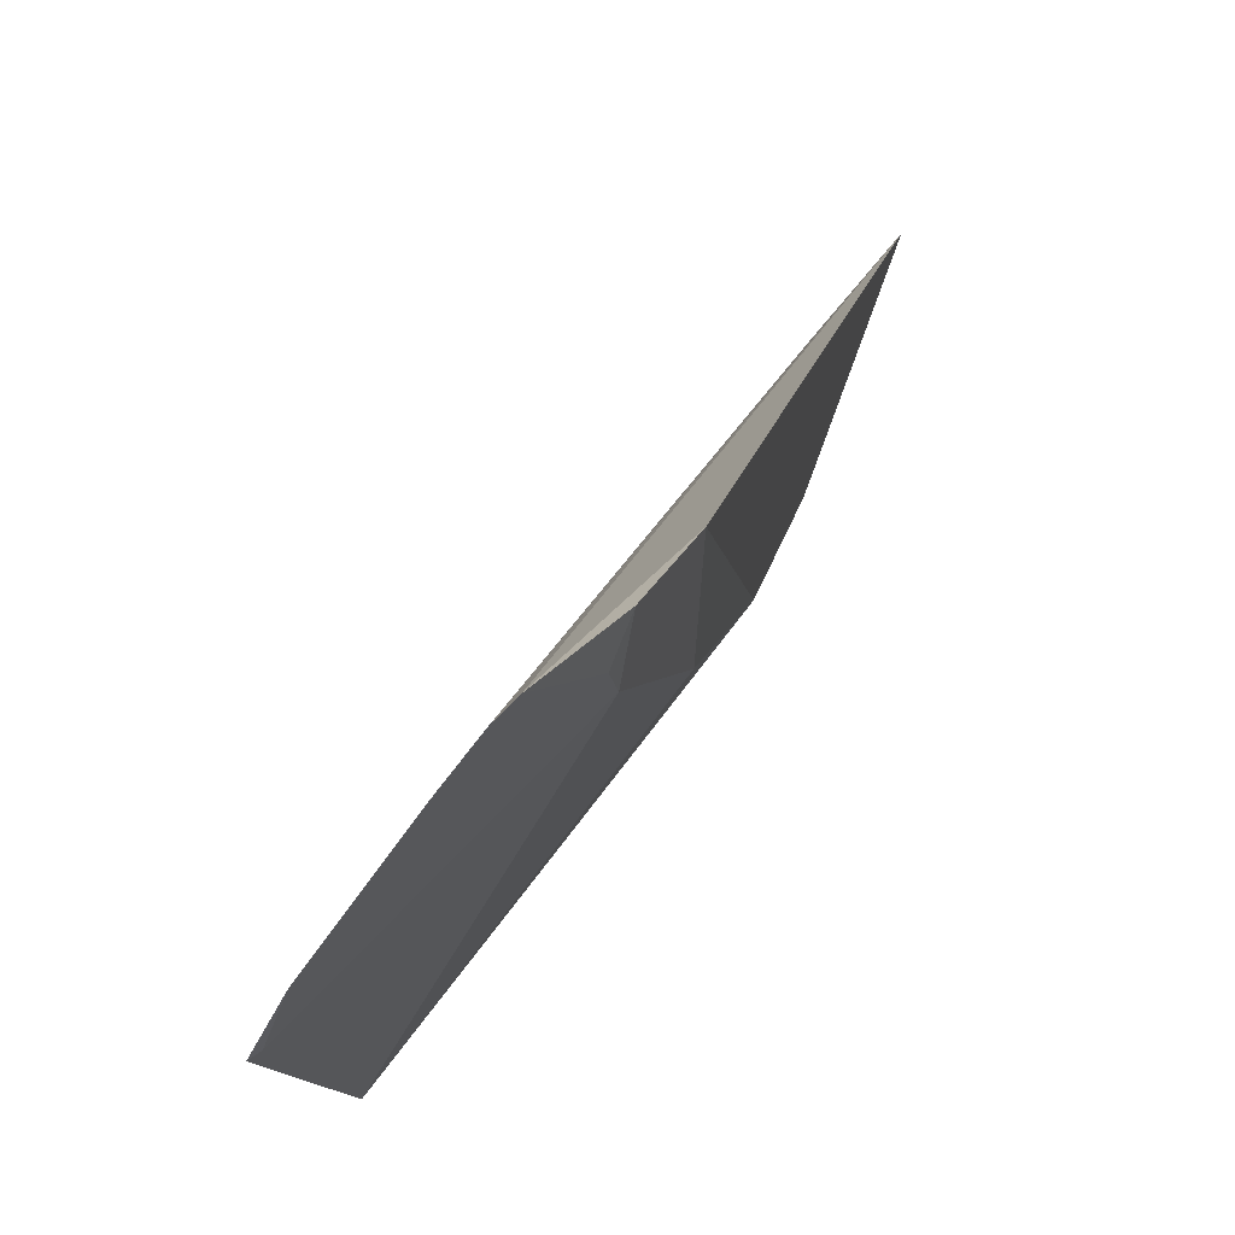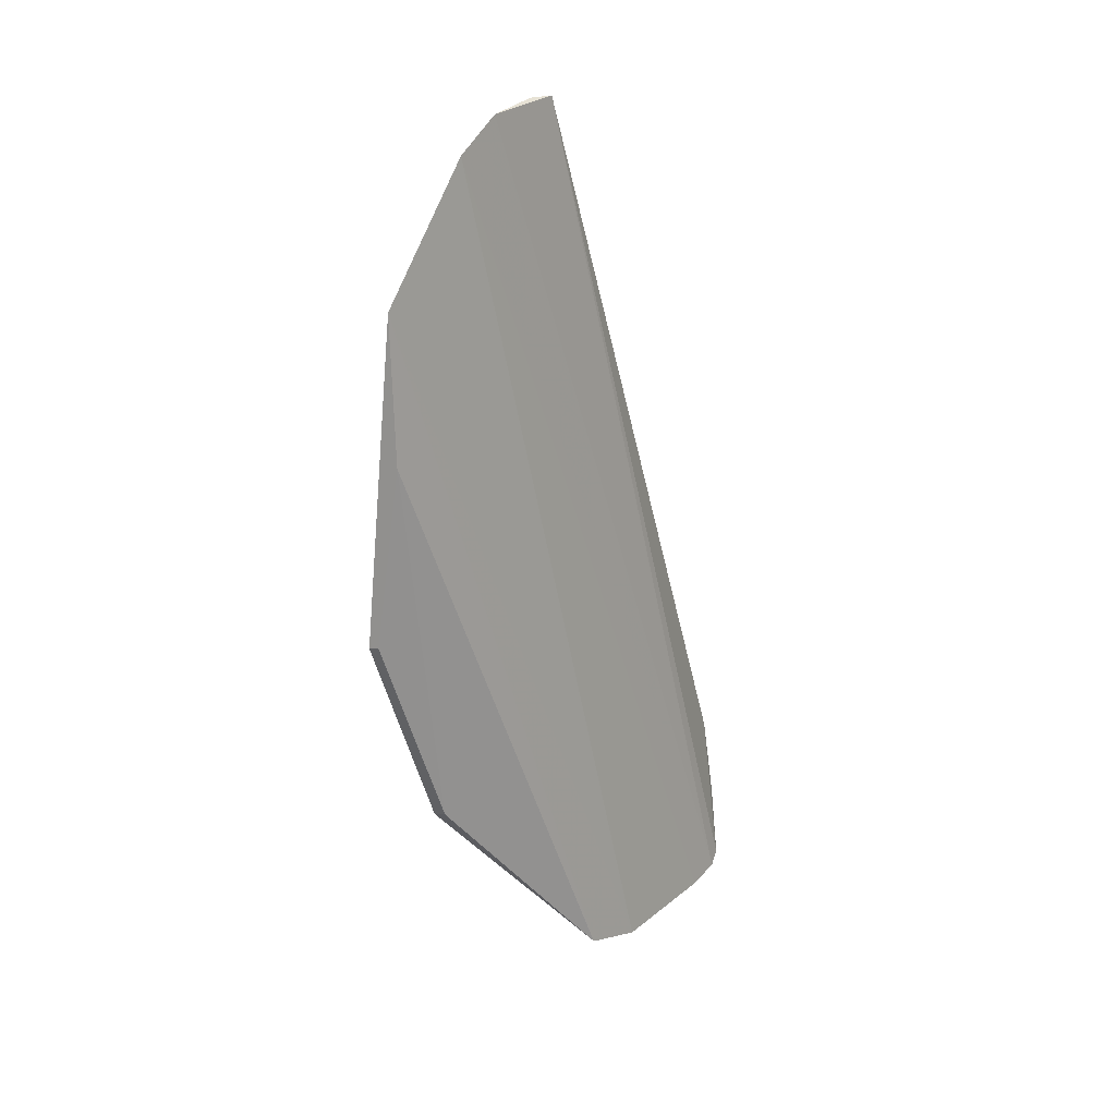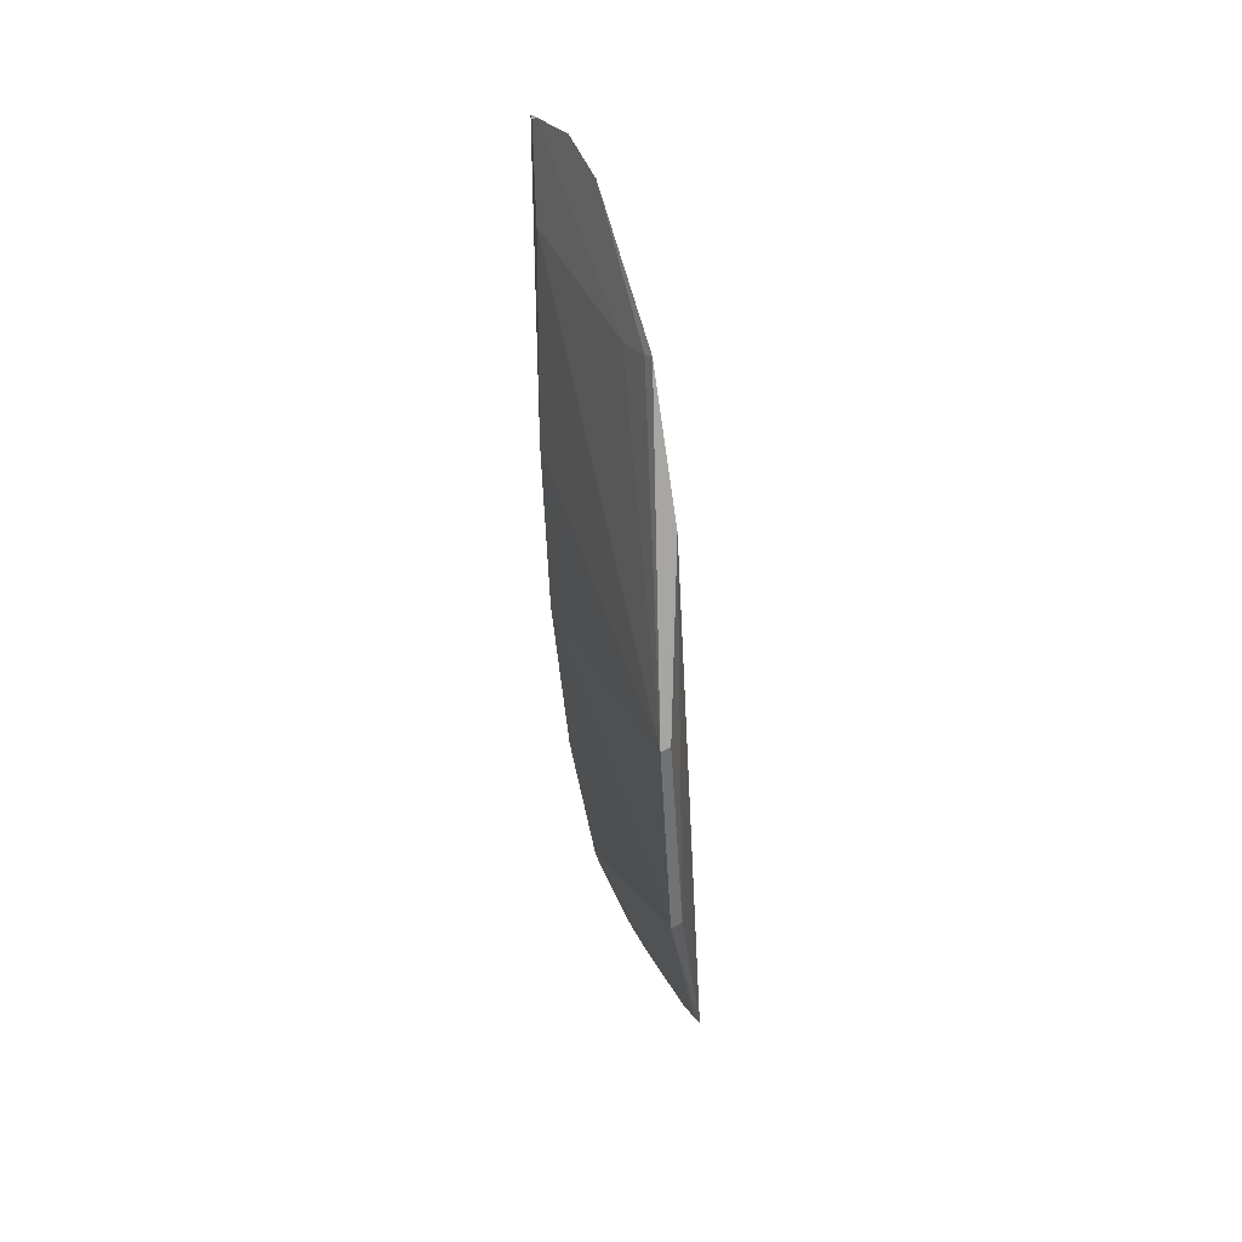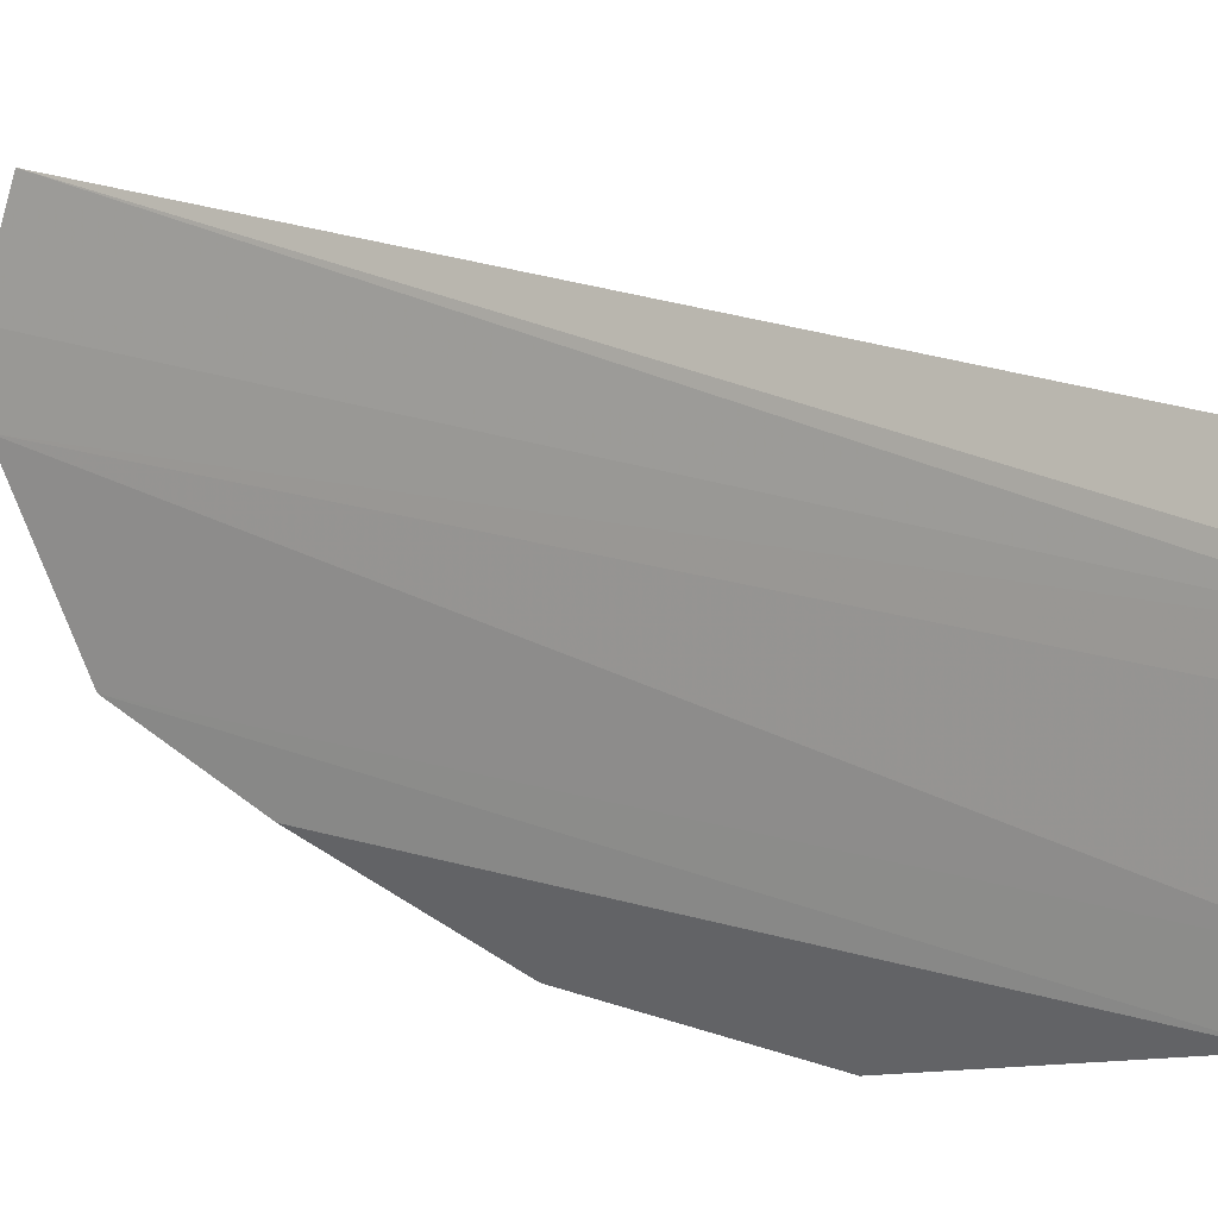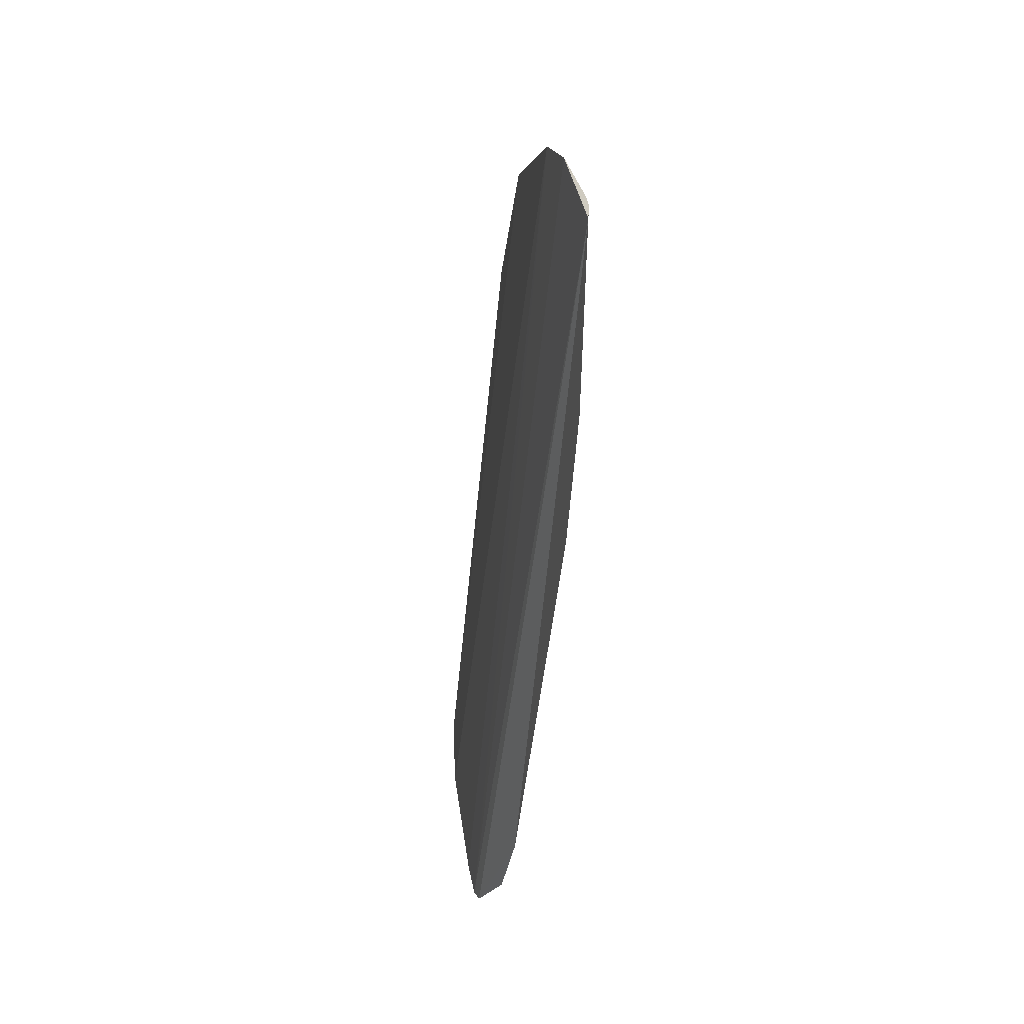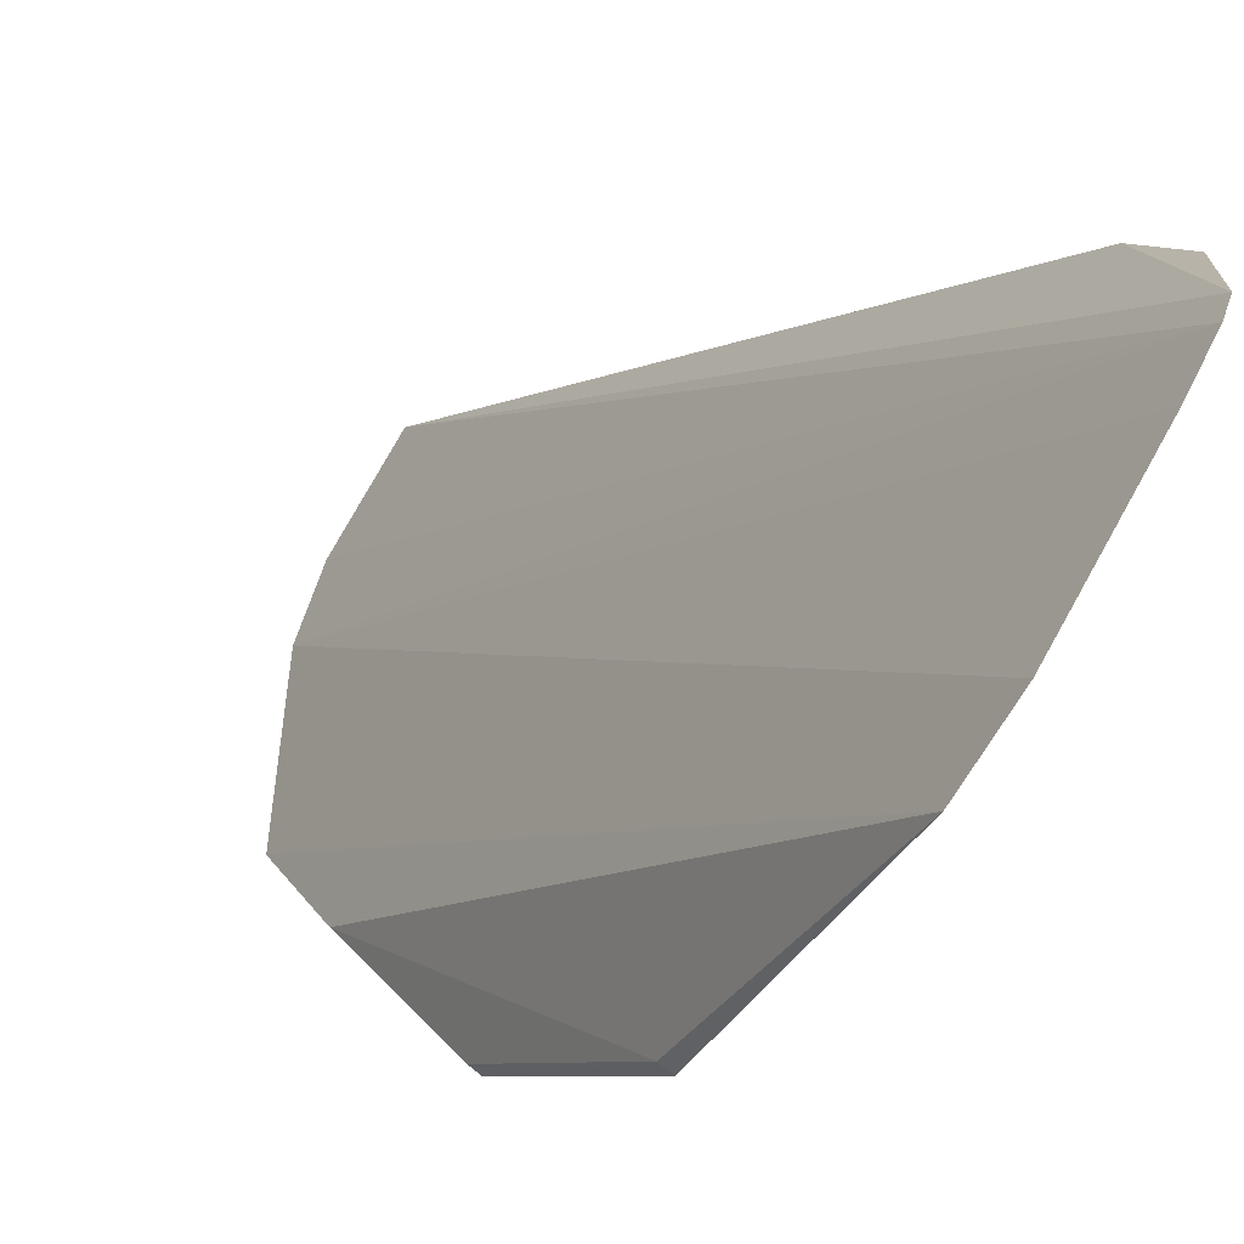
<metadata>
{"format":"obj","ext":"obj","renderer":"f3d","projection":"perspective","resolution":1024,"background":"white","views":[{"elev":30.1,"azim":-168.5,"up":"+Y"},{"elev":24.9,"azim":68.0,"up":"+Z"},{"elev":22.3,"azim":14.2,"up":"+Z"},{"elev":51.1,"azim":120.6,"up":"+Y"},{"elev":46.4,"azim":-157.0,"up":"+Z"},{"elev":12.5,"azim":151.6,"up":"+Y"}]}
</metadata>
<code>
v -0.4264 1.236 0.8018
v -0.4223 1.23 0.798
v -0.4241 1.233 0.8011
v -0.4252 1.241 0.7785
v -0.426 1.236 0.7901
v -0.4229 1.237 0.7785
v -0.425 1.234 0.8017
v -0.4267 1.241 0.7825
v -0.4246 1.24 0.7784
v -0.4219 1.231 0.7845
v -0.4231 1.231 0.798
v -0.4255 1.241 0.7787
v -0.4259 1.24 0.7815
v -0.4222 1.236 0.7791
v -0.4225 1.231 0.798
v -0.4218 1.229 0.7897
v -0.4223 1.236 0.7792
v -0.4263 1.241 0.7804
v -0.426 1.237 0.7858
v -0.4217 1.23 0.7944
v -0.426 1.235 0.7944
v -0.426 1.24 0.7807
v -0.4217 1.231 0.7846
v -0.426 1.235 0.7995
v -0.4216 1.23 0.7898
v -0.4263 1.236 0.8017
v -0.4261 1.235 0.8018
f 6 3 2
f 7 3 4
f 7 4 1
f 8 5 1
f 9 4 3
f 9 3 6
f 12 8 1
f 12 1 4
f 13 9 6
f 14 6 2
f 15 2 3
f 15 3 7
f 15 7 11
f 16 5 10
f 16 15 11
f 16 2 15
f 17 13 6
f 17 10 13
f 17 14 10
f 17 6 14
f 18 13 8
f 18 8 12
f 19 13 10
f 19 10 5
f 19 5 8
f 19 8 13
f 20 14 2
f 20 2 16
f 21 1 5
f 21 5 16
f 22 18 12
f 22 13 18
f 22 9 13
f 22 12 4
f 22 4 9
f 23 16 10
f 23 10 14
f 23 14 20
f 24 21 16
f 24 16 11
f 25 23 20
f 25 20 16
f 25 16 23
f 26 1 21
f 26 21 24
f 26 24 11
f 27 7 1
f 27 1 26
f 27 26 11
f 27 11 7

</code>
